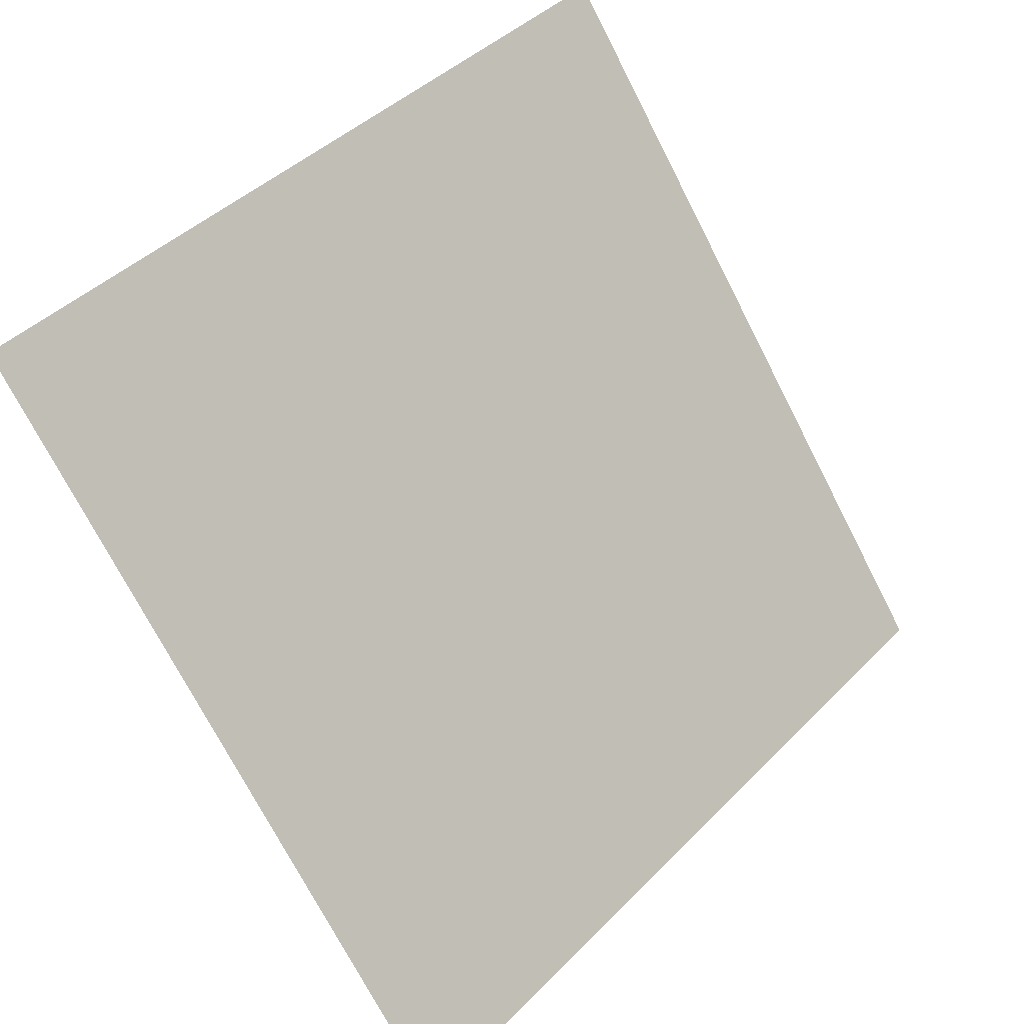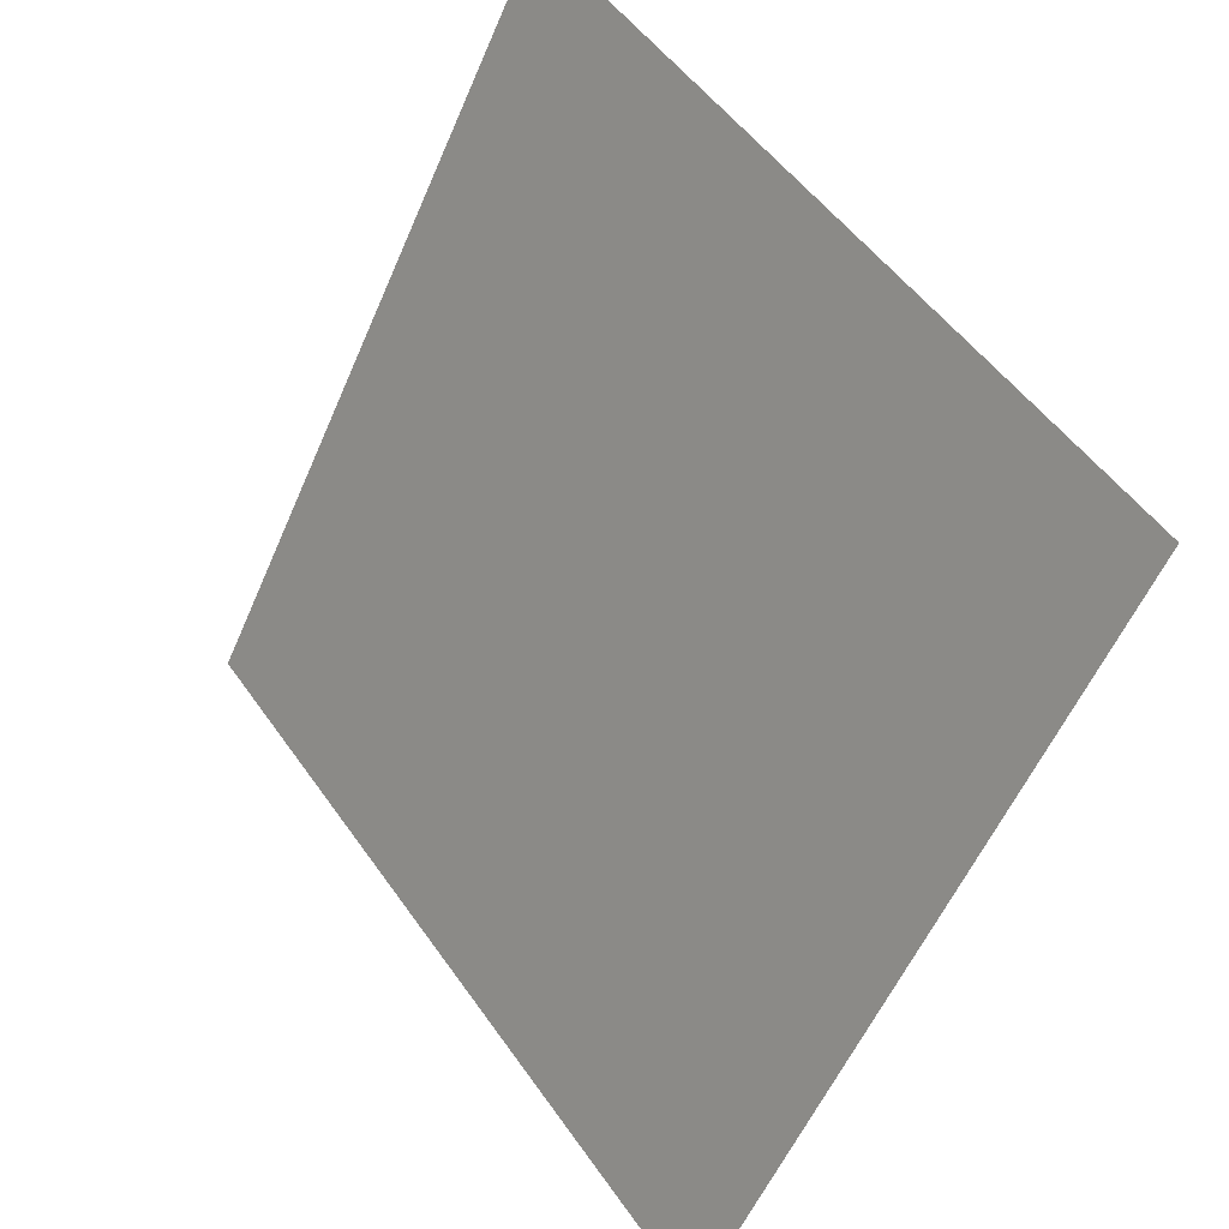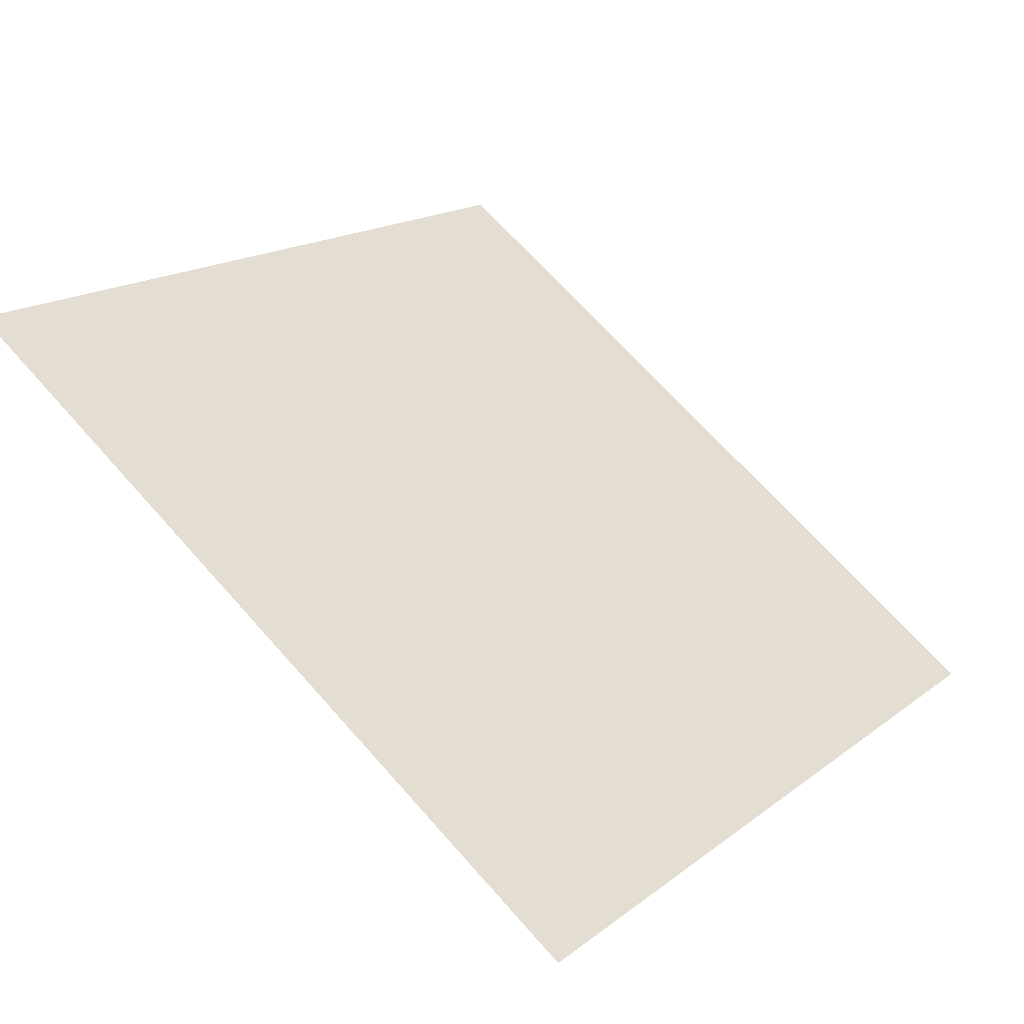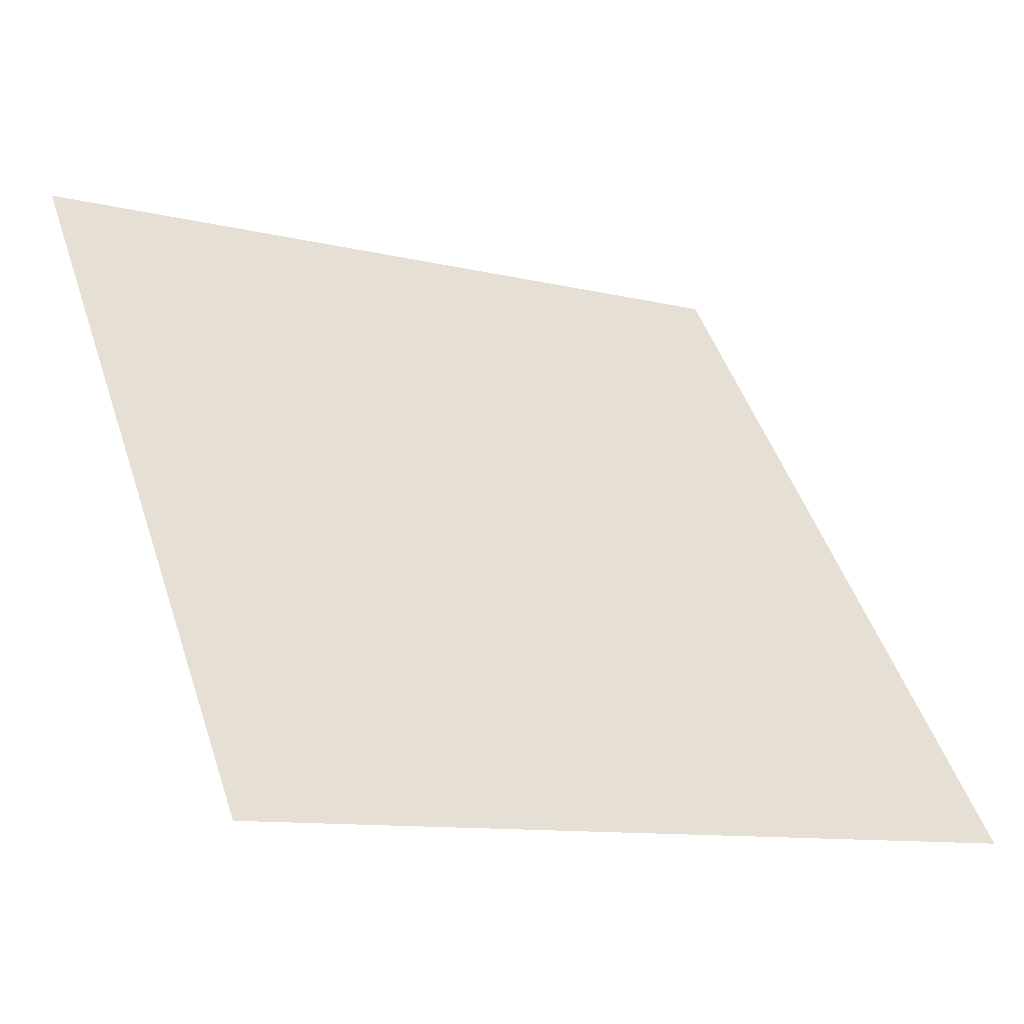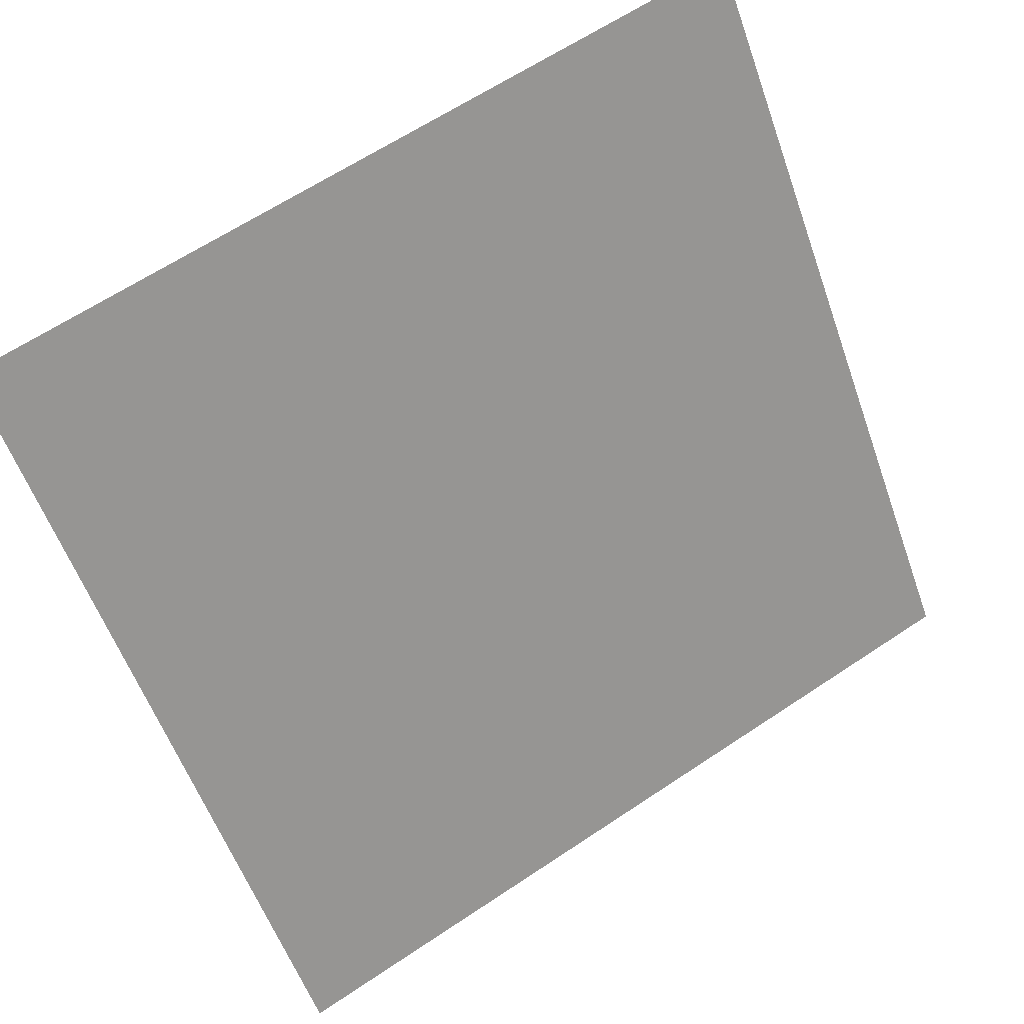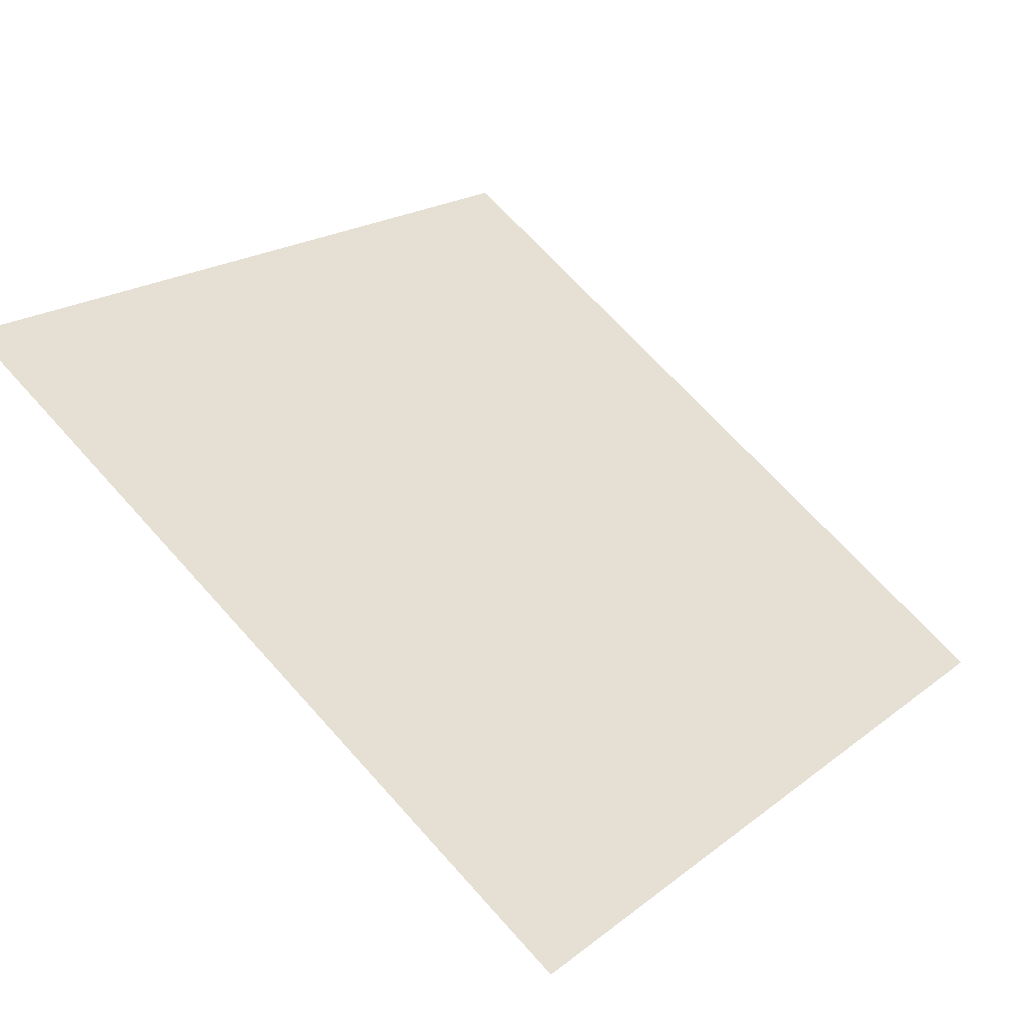
<metadata>
{"format":"obj","ext":"obj","renderer":"f3d","projection":"perspective","resolution":1024,"background":"white","views":[{"elev":43.0,"azim":-51.4,"up":"+Z"},{"elev":-55.5,"azim":-114.4,"up":"+Z"},{"elev":15.5,"azim":125.2,"up":"+Y"},{"elev":-9.8,"azim":-32.7,"up":"+Z"},{"elev":64.6,"azim":-35.4,"up":"+Z"},{"elev":67.6,"azim":48.5,"up":"+Y"}]}
</metadata>
<code>
v 0.1441 0.5545 0.2009
v 0.1375 0.5546 0.201
v 0.1377 0.5585 0.2062
v 0.1442 0.5584 0.2062
f 4 3 2 1

</code>
